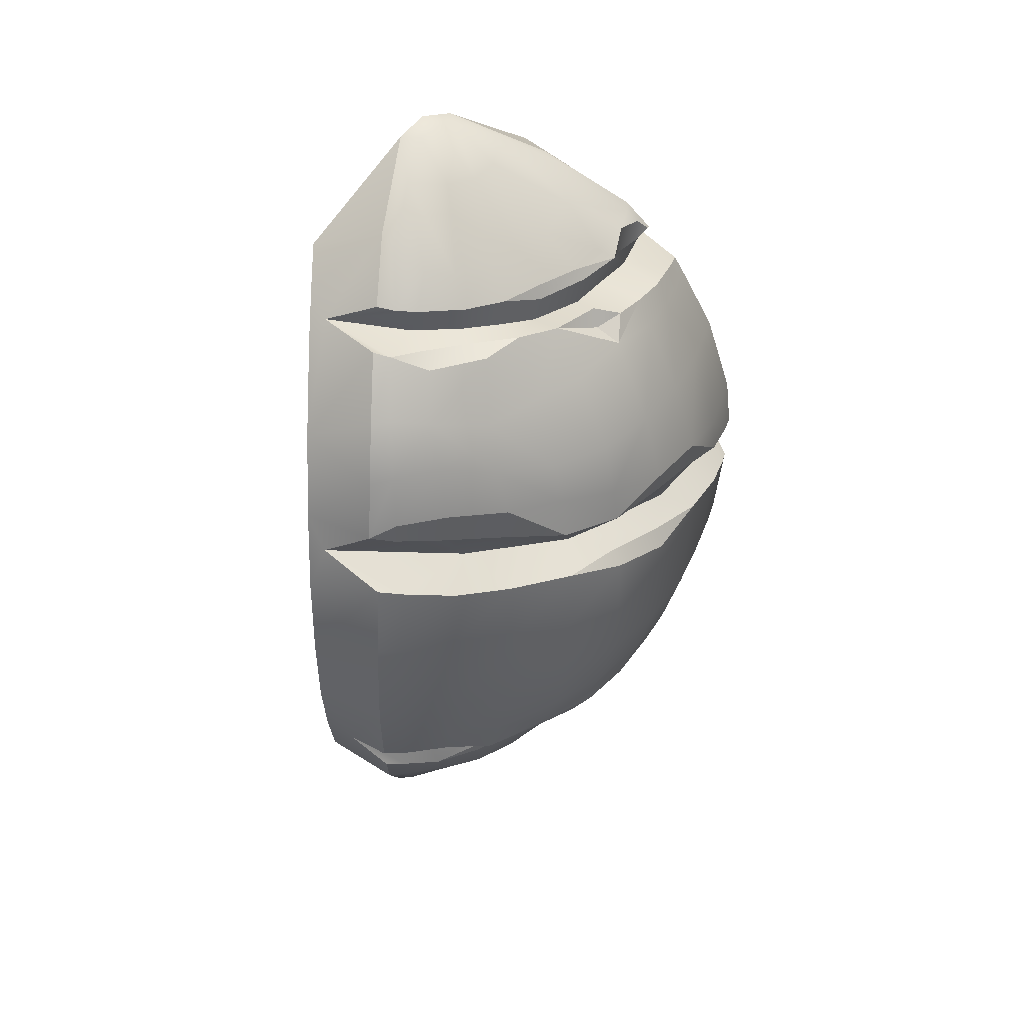
<metadata>
{"format":"obj","ext":"obj","renderer":"f3d","projection":"perspective","resolution":1024,"background":"white","views":[{"elev":42.2,"azim":47.1,"up":"+Y"}]}
</metadata>
<code>
g ball_claw_2
v 35.83 -16.3 -4.579
v 34.33 -17.09 -9.715
v 35.14 -18.04 -5.175
v 36.28 -16.01 1.049
v 35.81 -17.83 -0.292
v 35.7 -16.43 6.119
v 34.74 -17.87 6.59
v 34.01 -17.25 11.78
v 37.06 -12.94 -5.379
v 37.62 -13.01 0.4037
v 38.32 -8.093 -5.923
v 36.77 -8.206 -11.61
v 38.79 1.482 -6.004
v 37.17 1.805 -12.1
v 34.28 -8.677 -16.59
v 34.99 0.4235 -17.48
v 32.19 -8.478 -20.68
v 32.79 -0.8272 -21.34
v 39.46 -1.798 0.2474
v 38.75 -8.124 0.03208
v 39.19 3.149 0.02609
v 38.92 -0.7056 6.267
v 38.63 5.274 5.862
v 37.33 0.1664 12.06
v 37 6.439 11.8
v 34.9 0.8197 17.25
v 34.93 7.229 16.52
v 32.5 1.431 21.05
v 32.37 -7.405 21.04
v 31.01 -7.232 22.82
v 31.3 1.764 22.78
v 34.51 -7.546 16.95
v 32.24 8.005 20.31
v 30.9 8.466 22.04
v 29.61 -14.48 21.52
v 30.47 -15.03 19.83
v 32.72 -15.03 16.33
v 36.68 -7.823 11.62
v 34.93 -13.99 11.41
v 38.24 -8.176 5.958
v 37.18 -12.77 6.025
v 18.5 33.98 -9.711
v 15.6 28.59 -15.66
v 18.39 25.06 -18.45
v 23.41 28.48 -15.35
v 12.66 31.52 -12.73
v 13.27 38.4 -2.924
v 24.42 26.93 -16.26
v 19.89 22.46 -19.93
v 21.57 22.4 -19.66
v 24.94 25.84 -16.89
v 21.3 19.86 -21.32
v 26.73 22.35 -18.86
v 27.33 20.85 -19.4
v 23.56 13.65 -23.68
v 29.46 14.9 -21.43
v 24.9 6.929 -25.02
v 31.21 7.504 -22.88
v 28.06 -0.1677 -24.39
v 31.38 2.808 -23.48
v 25.38 -0.03057 -25.44
v 24.97 -6.99 -25.03
v 31.62 -1.372 -23.04
v 31.08 -8.451 -22.58
v 23.63 -13.71 -23.69
v 29.45 -14.65 -21.28
v 28.2 -20.03 -19.65
v 21.47 -19.29 -21.47
v 22.83 -23.78 -19.51
v 27.58 -21.9 -19.11
v 18.39 -25.13 -18.45
v 23.83 -27.81 -15.64
v 25.78 -25.65 -17.34
v 20.51 -31.82 -11.97
v 15.64 -28.4 -15.71
v 18.5 -34.04 -9.711
v 13.37 -30.75 -13.44
v 14.35 -37.81 -4.44
v 13 -39.07 -0.0499
v 18.42 19.23 -0.04988
v 18.39 25.06 -18.45
v 15.6 28.59 -15.66
v 11.95 30.82 -0.04339
v 12.66 31.52 -12.73
v 9.346 34.71 -0.03376
v 20.1 15.35 0.3448
v 19.89 22.46 -19.93
v 22.85 3.532 -0.1613
v 21.3 19.86 -21.32
v 23.56 13.65 -23.68
v 24.9 6.929 -25.02
v 25.38 -0.03057 -25.44
v 24.97 -6.99 -25.03
v 22.06 -6.034 -1.277
v 23.63 -13.71 -23.69
v 21.47 -19.29 -21.47
v 18.42 -19.3 -0.0499
v 18.39 -25.13 -18.45
v 15.64 -28.4 -15.71
v 13.11 -32.83 -0.0499
v 13.37 -30.75 -13.44
v 23.87 27.38 15.5
v 26.81 22.94 18.47
v 21.31 19.89 21.22
v 17.6 27.55 15.62
v 17.58 26.1 17.49
v 15.14 29.38 15.02
v 18.5 33.98 9.611
v 12.73 31.52 12.68
v 13.27 38.4 2.829
v 21.63 29.73 13.08
v 28.4 18.24 20.21
v 23.7 13.65 23.59
v 29.28 13.29 21.33
v 25.48 10.65 23.42
v 25.04 6.929 24.99
v 30.9 8.466 22.04
v 25.45 -0.03057 25.4
v 31.3 1.764 22.78
v 31.01 -7.232 22.82
v 25.04 -6.99 24.99
v 25.86 -14.45 22.47
v 29.61 -14.48 21.52
v 23.43 -13.59 23.41
v 21.32 -19.95 21.27
v 26.96 -22.07 18.99
v 28.17 -18.29 20.24
v 18.45 -25.13 18.4
v 23.41 -28.54 15.25
v 15.75 -28.16 15.7
v 18.5 -34.04 9.611
v 13.44 -30.75 13.39
v 14.35 -37.81 4.244
v 13 -39.07 -0.0499
v 20.3 33.27 -9.898
v 18.5 33.98 -9.711
v 23.41 28.48 -15.35
v 24.4 28.32 -14.47
v 23.23 31.53 -8.007
v 25.27 29.05 -11.43
v 26.18 28.54 -11.89
v 24.86 27.08 -15.42
v 26.99 28.28 -8.256
v 27.71 27.18 -9.579
v 24.74 31.12 -3.833
v 27.53 28.05 -4.983
v 27.52 28.54 -0.5156
v 24.98 31.11 -0.3636
v 24.74 31.12 3.106
v 27.21 28.5 3.41
v 26.14 28.87 7.06
v 24.27 31.05 6.394
v 24.12 29.31 10.62
v 22.76 31.8 8.66
v 22.91 29.51 12.09
v 20.3 33.27 9.798
v 18.5 33.98 9.611
v 21.63 29.73 13.08
v 19.41 35.62 -0.2332
v 18.85 35.92 2.364
v 18.95 35.85 -2.902
v 17.01 36.58 5.341
v 13.27 38.4 2.829
v 14.83 38.55 1.836
v 12.85 39.06 -0.04987
v 14.64 38.76 -0.1296
v 14.83 38.55 -2.04
v 13.27 38.4 -2.924
v 17.01 36.58 -5.441
v 17.58 26.1 17.49
v 18.42 19.23 -0.04988
v 11.95 30.82 -0.04339
v 15.14 29.38 15.02
v 12.73 31.52 12.68
v 9.346 34.71 -0.03376
v 21.31 19.89 21.22
v 20.1 15.35 0.3448
v 22.85 3.532 -0.1613
v 23.7 13.65 23.59
v 25.04 6.929 24.99
v 25.45 -0.03057 25.4
v 25.04 -6.99 24.99
v 22.06 -6.034 -1.277
v 23.43 -13.59 23.41
v 21.32 -19.95 21.27
v 18.42 -19.3 -0.0499
v 18.45 -25.13 18.4
v 15.75 -28.16 15.7
v 13.11 -32.83 -0.0499
v 13.44 -30.75 13.39
v 26.01 25.92 -11.77
v 26.18 28.54 -11.89
v 24.86 27.08 -15.42
v 25.01 25.14 -14.89
v 27.71 27.18 -9.579
v 25.12 25.9 -16.61
v 29.57 -25.48 -9.349
v 28.25 -25.22 -13.48
v 26.18 -27.5 -11.89
v 27.46 -27.34 -8.542
v 23.12 -31.3 -8.754
v 24.44 -31.01 -6.243
v 19.79 -33.9 -8.928
v 21.52 -33.45 -6.184
v 25.14 -30.81 -2.82
v 21.87 -33.58 -3.421
v 22.1 -33.57 -0.0499
v 25.44 -30.7 0.6884
v 25.72 -30.14 4.553
v 21.87 -33.58 3.321
v 21.55 -33.46 6.481
v 26.31 -29.13 8.333
v 20.3 -33.33 9.798
v 25.25 -28.6 11.86
v 29.45 -25.21 9.209
v 28.23 -24.08 13.74
v 27.86 -22.11 17.54
v 30.2 -20.11 15.32
v 29.01 -18.86 18.58
v 24.4 -28.38 14.37
v 31.03 -21.2 10.7
v 29.48 -26.25 4.625
v 28.98 -27.13 0.2837
v 28.44 -27.24 -3.736
v 31.44 -21.62 6.572
v 30.81 -24.48 -4.397
v 26.96 -22.07 18.99
v 28.17 -18.29 20.24
v 23.41 -28.54 15.25
v 18.5 -34.04 9.611
v 17.01 -36.64 5.341
v 16.14 -37.76 2.282
v 16.24 -37.81 -0.0499
v 16.14 -37.76 -2.382
v 13 -39.07 -0.0499
v 17.01 -36.64 -5.441
v 14.35 -37.81 -4.44
v 18.5 -34.04 -9.711
v 14.35 -37.81 4.244
v 20.51 -31.82 -11.97
v 21.78 -31.68 -11.07
v 24.83 -27.68 -14.46
v 26.75 -25.46 -16.36
v 25.78 -25.65 -17.34
v 23.83 -27.81 -15.64
v 29.82 -24.57 -10.23
v 29.95 -23.95 -8.893
v 29.82 -24.57 -10.23
v 29.57 -25.48 -9.349
v 30.81 -24.48 -4.397
v 30.86 -23.03 -4.492
v 31.45 -23.1 -2.778
v 30.2 -20.11 15.32
v 31.25 -20.09 10.88
v 31.03 -21.2 10.7
v 31.48 -20.52 6.429
v 31.44 -21.62 6.572
v 32 -21.67 4.032
v 25.79 26.73 7.212
v 27.32 26.28 7.854
v 26 26.9 12.02
v 23.16 26.86 10.66
v 24.99 26.99 14.53
v 17.6 27.55 15.62
v 23.87 27.38 15.5
v 27.03 26.15 3.818
v 29.46 26.1 3.897
v 27.71 25.31 0.3498
v 30.27 25.57 -0.02192
v 27.59 24.48 -5.078
v 29.5 24.69 -5.234
v 30.92 23.93 -7.243
v 26.4 24.02 -9.305
v 30.17 23.42 -10.46
v 25.89 24.15 -12.74
v 29.55 23.33 -13.39
v 27.72 22.73 -17.15
v 21.57 22.4 -19.66
v 26.73 22.35 -18.86
v 29.76 -22.58 -9.42
v 32.64 -20.71 -9.99
v 30.95 -21.2 -13.52
v 29.51 -22.03 -14.27
v 33.19 -19.99 -4.662
v 30.51 -21.41 -4.624
v 31.22 -20.4 -0.0908
v 33.6 -19.13 -0.1552
v 27.81 -23.01 -13.29
v 27.55 -22.38 -17.25
v 22.83 -23.78 -19.51
v 28.03 -22.01 -18.44
v 27.58 -21.9 -19.11
v 34.74 -19.34 1.154
v 31.06 -19.26 5.981
v 34.74 -17.87 6.59
v 30.98 -18.6 11.09
v 34.01 -17.25 11.78
v 31.32 -16.16 16.15
v 29.69 -17.22 16.05
v 30.47 -15.03 19.83
v 25.86 -14.45 22.47
v 29.61 -14.48 21.52
v 17.6 27.55 15.62
v 21.63 29.73 13.08
v 22.91 29.51 12.09
v 24.12 29.31 10.62
v 23.16 26.86 10.66
v 26.14 28.87 7.06
v 25.79 26.73 7.212
v 27.21 28.5 3.41
v 27.03 26.15 3.818
v 27.94 27.41 -0.06094
v 27.71 25.31 0.3498
v 28.11 27.06 -5.261
v 27.59 24.48 -5.078
v 27.71 27.18 -9.579
v 26.4 24.02 -9.305
v 25.89 24.15 -12.74
v 26.01 25.92 -11.77
v 25.01 25.14 -14.89
v 21.57 22.4 -19.66
v 24.94 25.84 -16.89
v 25.12 25.9 -16.61
v 35.81 -17.83 -0.292
v 33.6 -19.13 -0.1552
v 34.74 -19.34 1.154
v 35.14 -18.04 -5.175
v 33.19 -19.99 -4.662
v 32.64 -20.71 -9.99
v 27.81 -23.01 -13.29
v 28.25 -25.22 -13.48
v 29.82 -24.57 -10.23
v 29.95 -23.95 -8.893
v 29.76 -22.58 -9.42
v 30.86 -23.03 -4.492
v 30.51 -21.41 -4.624
v 32 -22.86 0.08437
v 31.45 -23.1 -2.778
v 31.22 -20.4 -0.0908
v 32 -21.67 4.032
v 31.48 -20.52 6.429
v 31.06 -19.26 5.981
v 31.25 -20.09 10.88
v 30.98 -18.6 11.09
v 30.2 -20.11 15.32
v 29.69 -17.22 16.05
v 29.01 -18.86 18.58
v 25.86 -14.45 22.47
v 28.17 -18.29 20.24
v 29.62 22.24 14.14
v 27.48 25.86 12.37
v 29.57 25.9 7.721
v 27.73 22.98 17.04
v 24.99 26.99 14.53
v 26.81 22.94 18.47
v 23.87 27.38 15.5
v 29.52 18.56 18.59
v 31.49 18.8 14.92
v 28.4 18.24 20.21
v 33.91 17.41 10.57
v 32.04 21.14 9.886
v 32.75 21.62 4.911
v 29.46 26.1 3.897
v 30.27 25.57 -0.02192
v 33.26 21.63 -0.04436
v 32.46 22.32 -5.53
v 33.27 21 -5.49
v 31.62 21.3 -10.5
v 30.17 23.42 -10.46
v 29.55 23.33 -13.39
v 30.15 21.25 -14.36
v 27.72 22.73 -17.15
v 28.29 21.01 -17.82
v 26.73 22.35 -18.86
v 27.33 20.85 -19.4
v 32.5 15.2 -16.13
v 30.47 15.01 -19.76
v 34.5 7.737 -17.18
v 32.31 7.587 -21.08
v 36.27 8.74 -12.34
v 34.73 15.42 -11.17
v 29.46 14.9 -21.43
v 34.52 4.392 -17.69
v 31.21 7.504 -22.88
v 32.47 3.184 -21.65
v 37.59 9.247 -6.429
v 36.13 15.6 -5.733
v 31.38 2.808 -23.48
v 36.62 15.67 -0.06256
v 35.74 16.35 5.48
v 37.81 11.27 -0.09725
v 38.32 8.363 -0.2316
v 36.83 12.91 5.44
v 35.2 13.57 10.45
v 37.61 9.517 5.729
v 32.77 14.39 15.34
v 30.49 14.23 19.22
v 29.28 13.29 21.33
v 27.32 26.28 7.854
v 29.57 25.9 7.721
v 27.48 25.86 12.37
v 26 26.9 12.02
v 24.99 26.99 14.53
v 29.46 26.1 3.897
v 27.52 28.54 -0.5156
v 27.94 27.41 -0.06094
v 27.21 28.5 3.41
v 27.53 28.05 -4.983
v 28.11 27.06 -5.261
v 27.71 27.18 -9.579
v 32 -22.86 0.08437
v 31.45 -23.1 -2.778
v 32 -21.67 4.032
v 35.81 -17.83 -0.292
v 34.74 -19.34 1.154
v 30.92 23.93 -7.243
v 30.29 23.15 -4.949
v 29.5 24.69 -5.234
v 30.27 25.57 -0.02192
v 13.27 38.4 -2.924
v 12.85 39.06 -0.04987
v 9.346 34.71 -0.03376
v 12.66 31.52 -12.73
v 13.27 38.4 2.829
v 12.73 31.52 12.68
v 9.346 34.71 -0.03376
v 12.85 39.06 -0.04987
v 13.37 -30.75 -13.44
v 13.11 -32.83 -0.0499
v 13 -39.07 -0.0499
v 13 -39.07 -0.0499
v 13.11 -32.83 -0.0499
v 13.44 -30.75 13.39
v 24.42 26.93 -16.26
v 24.94 25.84 -16.89
v 25.12 25.9 -16.61
v 32.46 22.32 -5.53
v 30.29 23.15 -4.949
v 30.92 23.93 -7.243
v 32.46 22.32 -5.53
v 30.92 23.93 -7.243
v 30.27 25.57 -0.02192
v 30.29 23.15 -4.949
v 32.46 22.32 -5.53
v 37 6.439 11.8
v 32.66 8.794 13.46
v 35.65 6.267 3.446
v 38.63 5.274 5.862
v 34.93 7.229 16.52
v 38.03 4.269 -0.02309
v 37.88 3.076 -6.222
v 35.51 3.983 -9.14
v 37.17 1.805 -12.1
v 34.99 0.4235 -17.48
v 33.05 2.319 -16.13
v 32.79 -0.8272 -21.34
v 28.06 -0.1677 -24.39
v 31.62 -1.372 -23.04
v 32.24 8.005 20.31
v 25.48 10.65 23.42
v 30.9 8.466 22.04
v 33.05 2.319 -16.13
v 34.52 4.392 -17.69
v 32.47 3.184 -21.65
v 28.06 -0.1677 -24.39
v 35.98 6.223 -12.13
v 35.51 3.983 -9.14
v 31.38 2.808 -23.48
v 37.22 7.21 -6.489
v 35.65 6.267 3.446
v 38.32 8.363 -0.2316
v 37.61 9.517 5.729
v 34.66 10.68 11.21
v 32.66 8.794 13.46
v 32.49 11.68 15.64
v 30.42 12.53 19.45
v 25.48 10.65 23.42
v 29.28 13.29 21.33
v 34.52 4.392 -17.69
v 35.98 6.223 -12.13
v 36.27 8.74 -12.34
v 37.22 7.21 -6.489
v 37.59 9.247 -6.429
v 38.32 8.363 -0.2316
v 38.79 1.482 -6.004
v 37.88 3.076 -6.222
v 37.17 1.805 -12.1
v 39.19 3.149 0.02609
v 38.03 4.269 -0.02309
v 38.63 5.274 5.862
v 30.49 14.23 19.22
v 30.42 12.53 19.45
v 29.28 13.29 21.33
v 32.49 11.68 15.64
v 32.77 14.39 15.34
v 34.66 10.68 11.21
v 35.2 13.57 10.45
v 37.61 9.517 5.729
v 35.42 -13.51 -10.76
v 33.1 -13.93 -15.74
v 31.11 -14.1 -19.39
v 31.78 -18.03 -14.91
v 31.03 -20.46 -15.05
v 29.61 -18.89 -18.41
v 28.93 -20.85 -18.29
v 31.08 -8.451 -22.58
v 31.62 -1.372 -23.04
v 29.45 -14.65 -21.28
v 28.2 -20.03 -19.65
v 32.64 -20.71 -9.99
v 30.95 -21.2 -13.52
v 29.51 -22.03 -14.27
v 30.95 -21.2 -13.52
v 31.03 -20.46 -15.05
v 28.93 -20.85 -18.29
v 27.55 -22.38 -17.25
v 28.03 -22.01 -18.44
v 31.32 -16.16 16.15
v 30.47 -15.03 19.83
v 32.72 -15.03 16.33
v 34.01 -17.25 11.78
v 27.58 -21.9 -19.11
v 28.03 -22.01 -18.44
v 28.93 -20.85 -18.29
v 28.2 -20.03 -19.65
v 26.75 -25.46 -16.36
v 22.83 -23.78 -19.51
v 25.78 -25.65 -17.34
f 3 2 1
f 3 1 4
f 5 3 4
f 4 6 5
f 6 7 5
f 7 6 8
f 4 1 9
f 10 4 9
f 4 10 6
f 10 9 11
f 11 9 12
f 11 12 13
f 12 14 13
f 12 15 14
f 15 16 14
f 15 17 16
f 17 18 16
f 11 13 19
f 20 11 19
f 20 10 11
f 13 21 19
f 19 21 22
f 21 23 22
f 24 22 23
f 25 24 23
f 26 24 25
f 27 26 25
f 28 26 27
f 28 29 26
f 29 28 30
f 28 31 30
f 29 32 26
f 26 32 24
f 33 28 27
f 28 33 31
f 33 34 31
f 30 35 29
f 35 36 29
f 32 29 36
f 37 32 36
f 32 37 38
f 32 38 24
f 39 38 37
f 24 38 22
f 38 40 22
f 19 22 40
f 20 19 40
f 20 40 10
f 40 41 10
f 38 39 41
f 40 38 41
f 41 39 6
f 10 41 6
f 39 8 6
f 37 8 39
f 44 43 42
f 45 44 42
f 42 43 46
f 47 42 46
f 44 45 48
f 49 44 48
f 50 49 48
f 48 51 50
f 50 52 49
f 50 53 52
f 53 54 52
f 52 54 55
f 54 56 55
f 55 56 57
f 56 58 57
f 59 57 58
f 58 60 59
f 59 61 57
f 62 61 59
f 62 59 63
f 64 62 63
f 65 62 64
f 66 65 64
f 65 66 67
f 68 65 67
f 69 68 67
f 70 69 67
f 71 68 69
f 72 71 69
f 73 72 69
f 72 74 71
f 71 74 75
f 74 76 75
f 76 77 75
f 77 76 78
f 78 79 77
f 82 81 80
f 83 82 80
f 82 83 84
f 84 83 85
f 80 81 86
f 81 87 86
f 86 87 88
f 87 89 88
f 90 88 89
f 91 88 90
f 92 88 91
f 93 88 92
f 93 94 88
f 95 94 93
f 95 96 94
f 97 94 96
f 98 97 96
f 97 98 99
f 97 99 100
f 99 101 100
f 104 103 102
f 102 105 104
f 105 106 104
f 107 106 105
f 107 105 108
f 107 108 109
f 108 110 109
f 105 111 108
f 112 103 104
f 113 112 104
f 112 113 114
f 113 115 114
f 115 113 116
f 117 115 116
f 117 116 118
f 119 117 118
f 120 119 118
f 121 120 118
f 121 122 120
f 122 123 120
f 122 121 124
f 122 124 125
f 122 125 126
f 126 127 122
f 126 125 128
f 129 126 128
f 128 130 129
f 130 131 129
f 130 132 131
f 133 131 132
f 132 134 133
f 137 136 135
f 138 137 135
f 138 135 139
f 140 138 139
f 140 141 138
f 141 142 138
f 138 142 137
f 143 140 139
f 140 143 141
f 143 144 141
f 143 139 145
f 146 143 145
f 144 143 146
f 147 146 145
f 148 147 145
f 148 149 147
f 149 150 147
f 151 150 149
f 152 151 149
f 153 151 152
f 154 153 152
f 153 154 155
f 154 156 155
f 156 157 155
f 157 158 155
f 148 159 149
f 159 160 149
f 149 160 152
f 161 159 148
f 145 161 148
f 156 162 157
f 162 156 154
f 154 152 162
f 160 162 152
f 162 163 157
f 162 164 163
f 160 164 162
f 165 163 164
f 166 165 164
f 160 159 166
f 164 160 166
f 166 167 165
f 159 161 167
f 166 159 167
f 167 168 165
f 167 169 168
f 169 167 161
f 136 168 169
f 135 136 169
f 139 135 169
f 139 169 161
f 145 139 161
f 172 171 170
f 173 172 170
f 173 174 172
f 174 175 172
f 176 170 171
f 177 176 171
f 177 178 176
f 179 176 178
f 179 178 180
f 178 181 180
f 182 181 178
f 178 183 182
f 184 182 183
f 185 184 183
f 185 183 186
f 187 185 186
f 188 187 186
f 188 186 189
f 190 188 189
f 193 192 191
f 194 193 191
f 195 191 192
f 193 194 196
f 199 198 197
f 200 199 197
f 201 199 200
f 202 201 200
f 203 201 202
f 204 203 202
f 202 205 204
f 205 202 200
f 205 206 204
f 207 206 205
f 208 207 205
f 207 208 209
f 210 207 209
f 211 210 209
f 212 211 209
f 213 211 212
f 214 213 212
f 214 212 215
f 212 209 215
f 216 214 215
f 214 216 217
f 216 218 217
f 216 215 218
f 218 219 217
f 220 214 217
f 213 214 220
f 215 221 218
f 209 222 215
f 209 208 222
f 208 223 222
f 223 208 224
f 208 205 224
f 224 205 200
f 215 222 225
f 221 215 225
f 224 200 197
f 226 224 197
f 223 224 226
f 217 219 227
f 219 228 227
f 217 227 229
f 220 217 229
f 220 229 213
f 229 230 213
f 213 230 231
f 231 211 213
f 211 231 210
f 231 232 210
f 210 232 207
f 232 233 207
f 233 234 207
f 234 206 207
f 234 233 235
f 233 232 235
f 234 236 206
f 236 204 206
f 236 203 204
f 237 236 234
f 235 237 234
f 236 237 238
f 203 236 238
f 232 231 239
f 235 232 239
f 230 239 231
f 203 238 240
f 241 203 240
f 201 203 241
f 201 241 199
f 241 242 199
f 199 242 198
f 242 243 198
f 243 242 244
f 245 244 242
f 245 242 241
f 240 245 241
f 246 197 198
f 249 248 247
f 249 247 250
f 247 251 250
f 250 251 252
f 255 254 253
f 254 255 256
f 255 257 256
f 258 256 257
f 261 260 259
f 262 261 259
f 261 262 263
f 262 264 263
f 264 265 263
f 259 260 266
f 260 267 266
f 266 267 268
f 267 269 268
f 268 269 270
f 269 271 270
f 270 271 272
f 273 270 272
f 272 274 273
f 275 273 274
f 276 275 274
f 276 277 275
f 277 278 275
f 279 278 277
f 282 281 280
f 283 282 280
f 280 281 284
f 285 280 284
f 285 284 286
f 284 287 286
f 288 283 280
f 283 288 289
f 288 290 289
f 291 289 290
f 292 291 290
f 287 293 286
f 286 293 294
f 293 295 294
f 296 294 295
f 297 296 295
f 296 297 298
f 299 296 298
f 299 298 300
f 301 299 300
f 300 302 301
f 305 304 303
f 306 305 303
f 307 306 303
f 308 306 307
f 309 308 307
f 308 309 310
f 309 311 310
f 310 311 312
f 311 313 312
f 314 312 313
f 315 314 313
f 316 314 315
f 317 316 315
f 316 317 318
f 319 316 318
f 320 319 318
f 321 320 318
f 320 321 322
f 323 320 322
f 326 325 324
f 327 324 325
f 328 327 325
f 327 328 329
f 332 331 330
f 330 333 332
f 330 334 333
f 333 334 335
f 334 336 335
f 335 336 337
f 337 338 335
f 336 339 337
f 340 337 339
f 339 341 340
f 339 342 341
f 343 341 342
f 344 343 342
f 345 343 344
f 346 345 344
f 347 345 346
f 348 347 346
f 347 348 349
f 352 351 350
f 350 351 353
f 351 354 353
f 353 354 355
f 354 356 355
f 350 353 357
f 358 350 357
f 359 357 353
f 355 359 353
f 358 360 350
f 360 361 350
f 352 350 361
f 352 361 362
f 363 352 362
f 364 363 362
f 365 364 362
f 366 364 365
f 367 366 365
f 366 367 368
f 369 366 368
f 369 368 370
f 368 371 370
f 372 370 371
f 373 372 371
f 374 372 373
f 375 374 373
f 371 376 373
f 376 377 373
f 377 376 378
f 379 377 378
f 380 378 376
f 381 380 376
f 381 376 371
f 368 381 371
f 373 377 382
f 375 373 382
f 380 383 378
f 377 379 384
f 382 377 384
f 385 379 378
f 383 385 378
f 384 379 385
f 386 380 381
f 387 386 381
f 388 384 385
f 387 381 368
f 367 387 368
f 389 387 367
f 365 389 367
f 365 362 389
f 362 390 389
f 390 362 361
f 360 390 361
f 391 386 387
f 389 391 387
f 391 389 390
f 392 386 391
f 393 391 390
f 392 391 393
f 393 390 360
f 394 393 360
f 394 395 393
f 393 395 392
f 396 394 360
f 358 396 360
f 397 396 358
f 357 397 358
f 398 397 357
f 359 398 357
f 401 400 399
f 402 401 399
f 401 402 403
f 404 399 400
f 407 406 405
f 408 405 406
f 409 408 406
f 408 409 410
f 226 412 411
f 411 223 226
f 411 413 223
f 413 222 223
f 225 222 413
f 7 415 414
f 418 417 416
f 418 419 417
f 422 421 420
f 420 423 422
f 426 425 424
f 424 427 426
f 430 429 428
f 433 432 431
f 436 435 434
f 142 436 434
f 142 434 137
f 439 438 437
f 369 441 440
f 444 443 442
f 447 446 445
f 448 447 445
f 446 449 445
f 448 450 447
f 447 450 451
f 452 447 451
f 451 453 452
f 452 453 454
f 455 452 454
f 455 454 456
f 457 455 456
f 458 457 456
f 459 449 446
f 460 459 446
f 459 460 461
f 464 463 462
f 465 464 462
f 462 463 466
f 467 462 466
f 468 464 465
f 469 467 466
f 467 469 470
f 469 471 470
f 471 472 470
f 470 472 473
f 474 470 473
f 473 475 474
f 474 475 476
f 477 474 476
f 476 478 477
f 481 480 479
f 480 481 482
f 481 483 482
f 484 482 483
f 487 486 485
f 488 485 486
f 489 488 486
f 488 489 490
f 493 492 491
f 492 494 491
f 494 495 491
f 494 496 495
f 496 497 495
f 497 496 498
f 9 499 12
f 12 499 15
f 499 500 15
f 15 500 501
f 17 15 501
f 9 1 499
f 1 2 499
f 499 2 500
f 2 502 500
f 501 500 502
f 503 502 2
f 504 502 503
f 504 501 502
f 505 504 503
f 17 501 506
f 17 506 507
f 18 17 507
f 501 508 506
f 501 504 508
f 504 509 508
f 504 505 509
f 510 503 2
f 511 503 510
f 510 2 3
f 514 513 512
f 515 514 512
f 516 515 512
f 515 516 517
f 520 519 518
f 520 518 521
f 524 523 522
f 525 524 522
f 330 331 526
f 527 330 526
f 528 527 526

</code>
